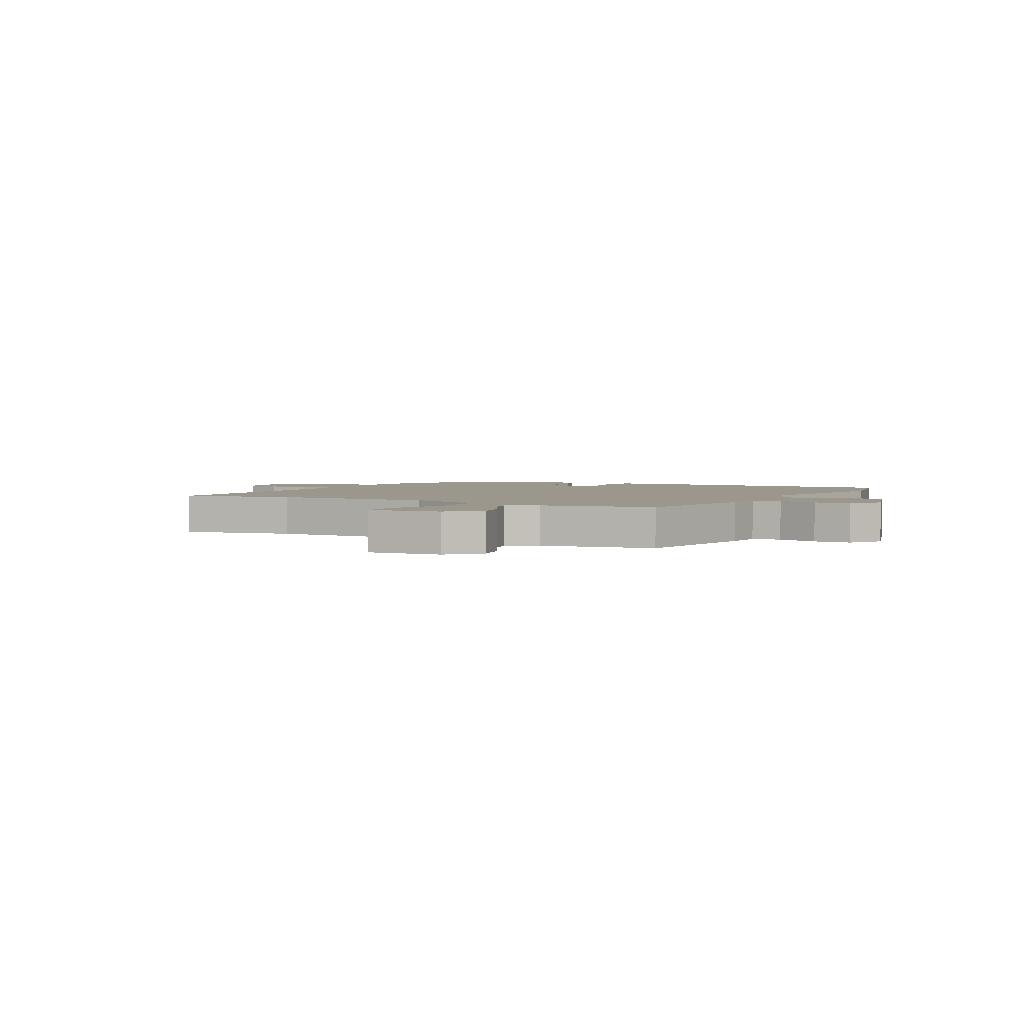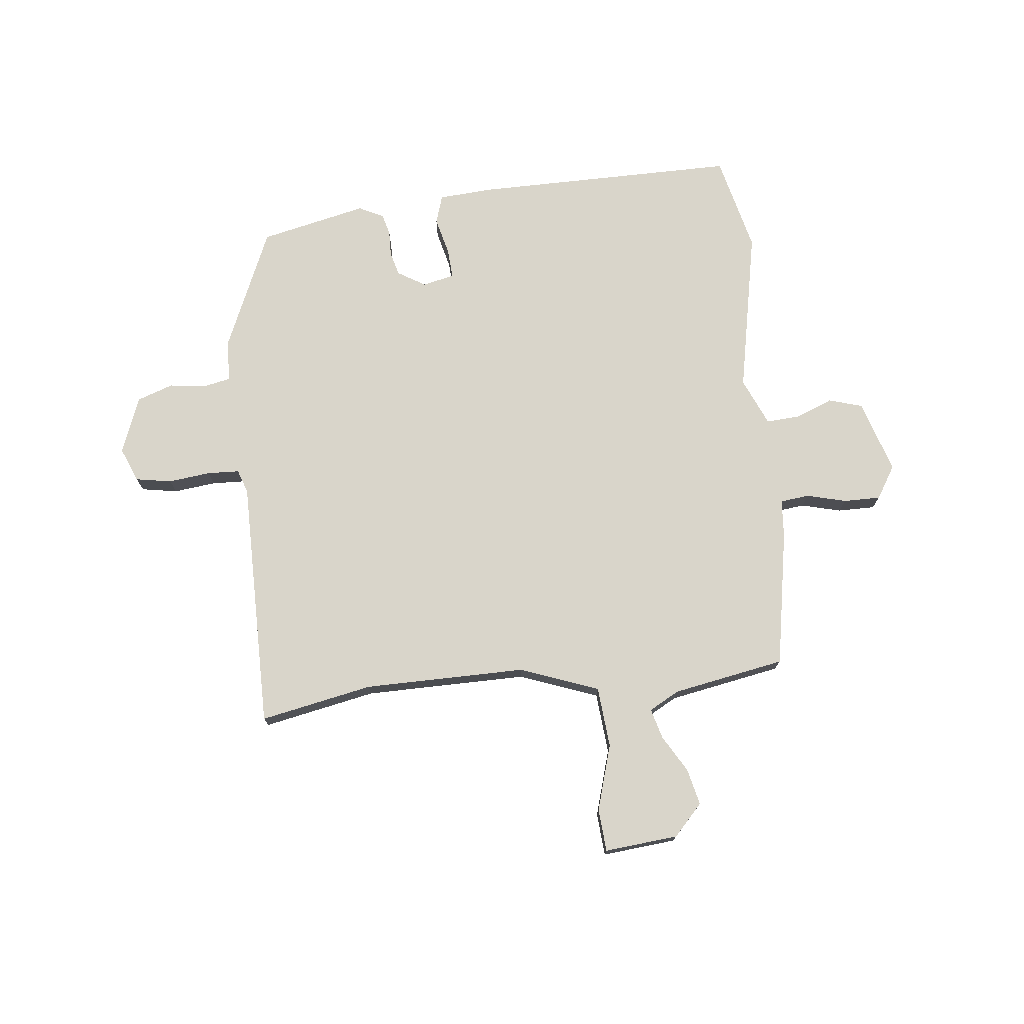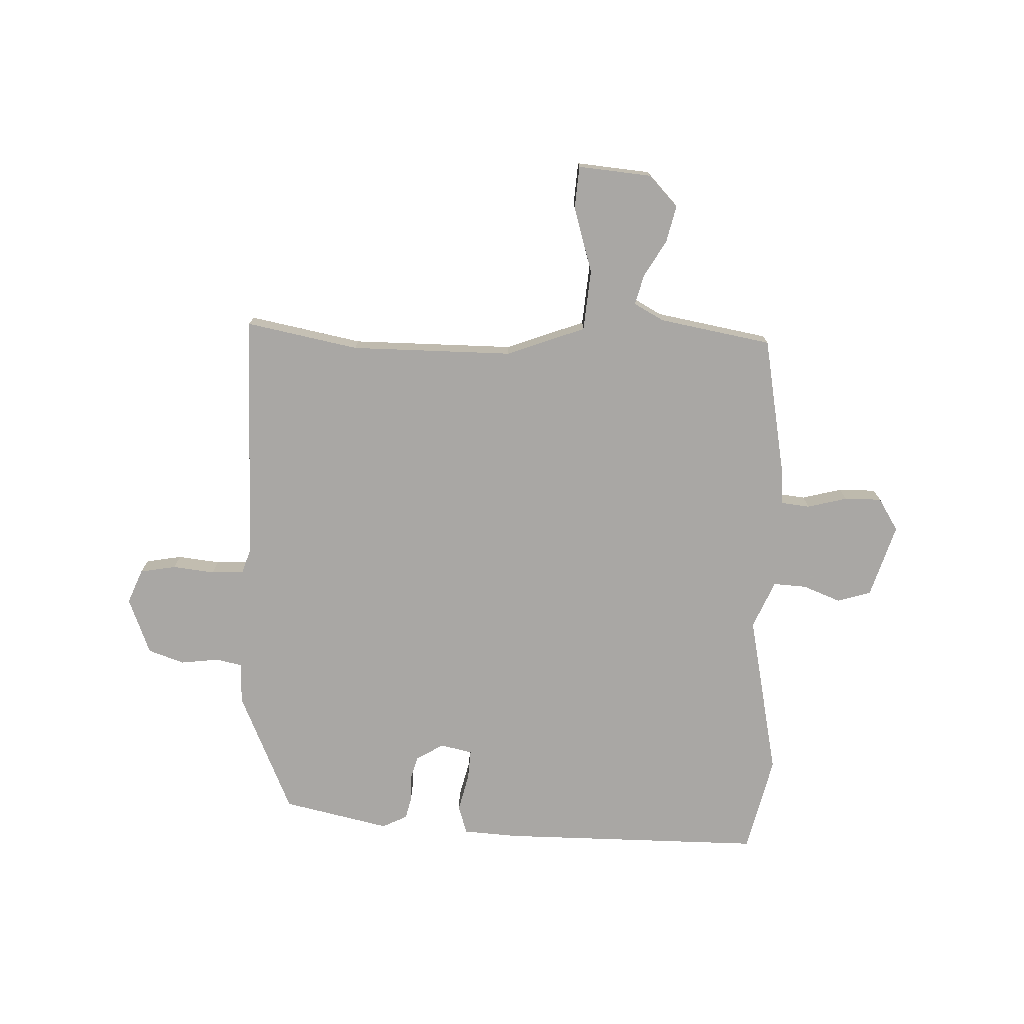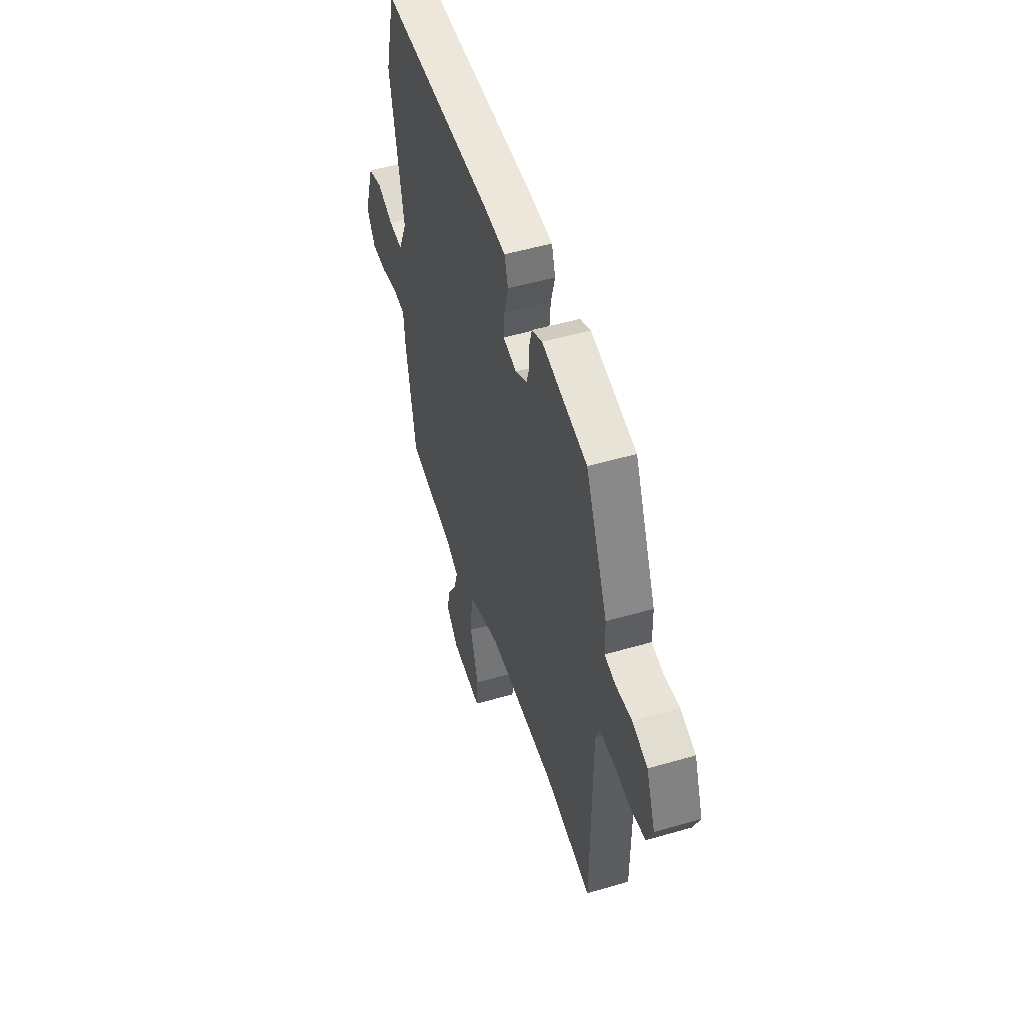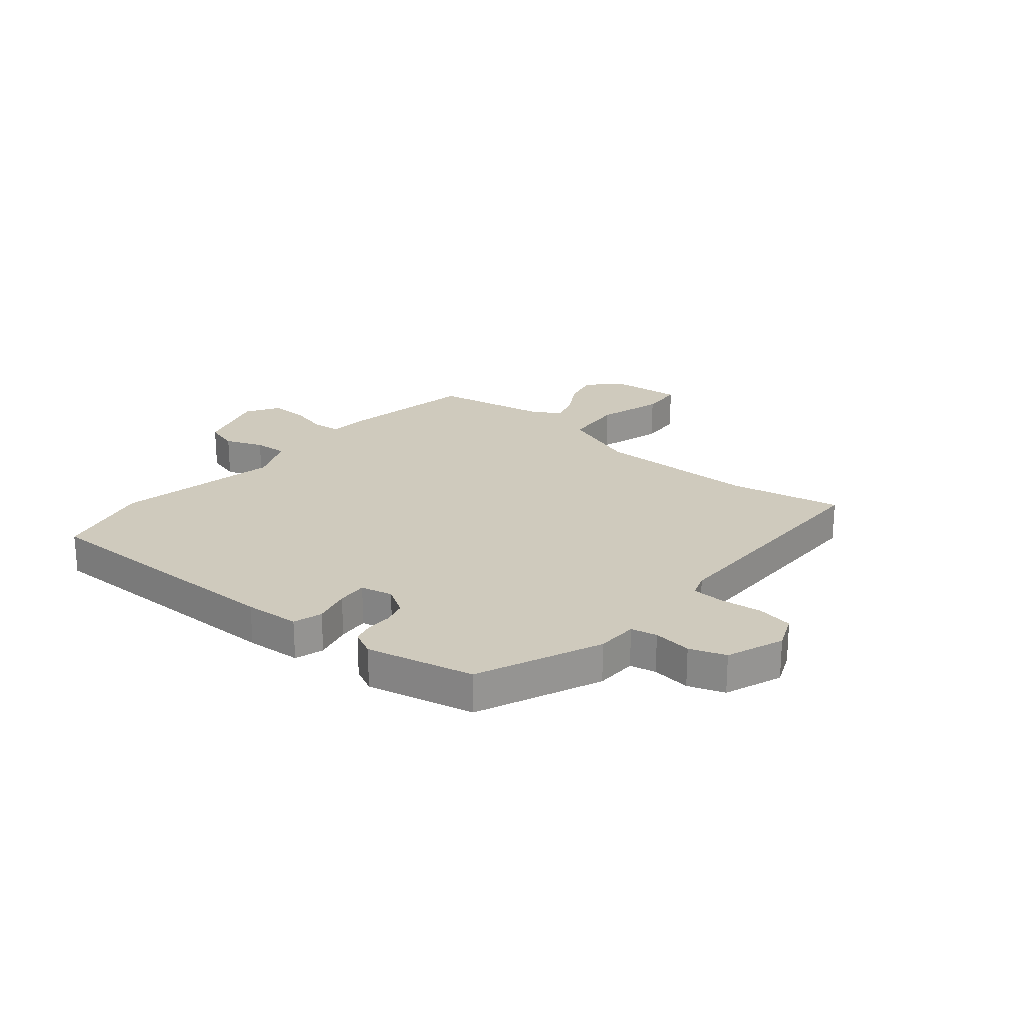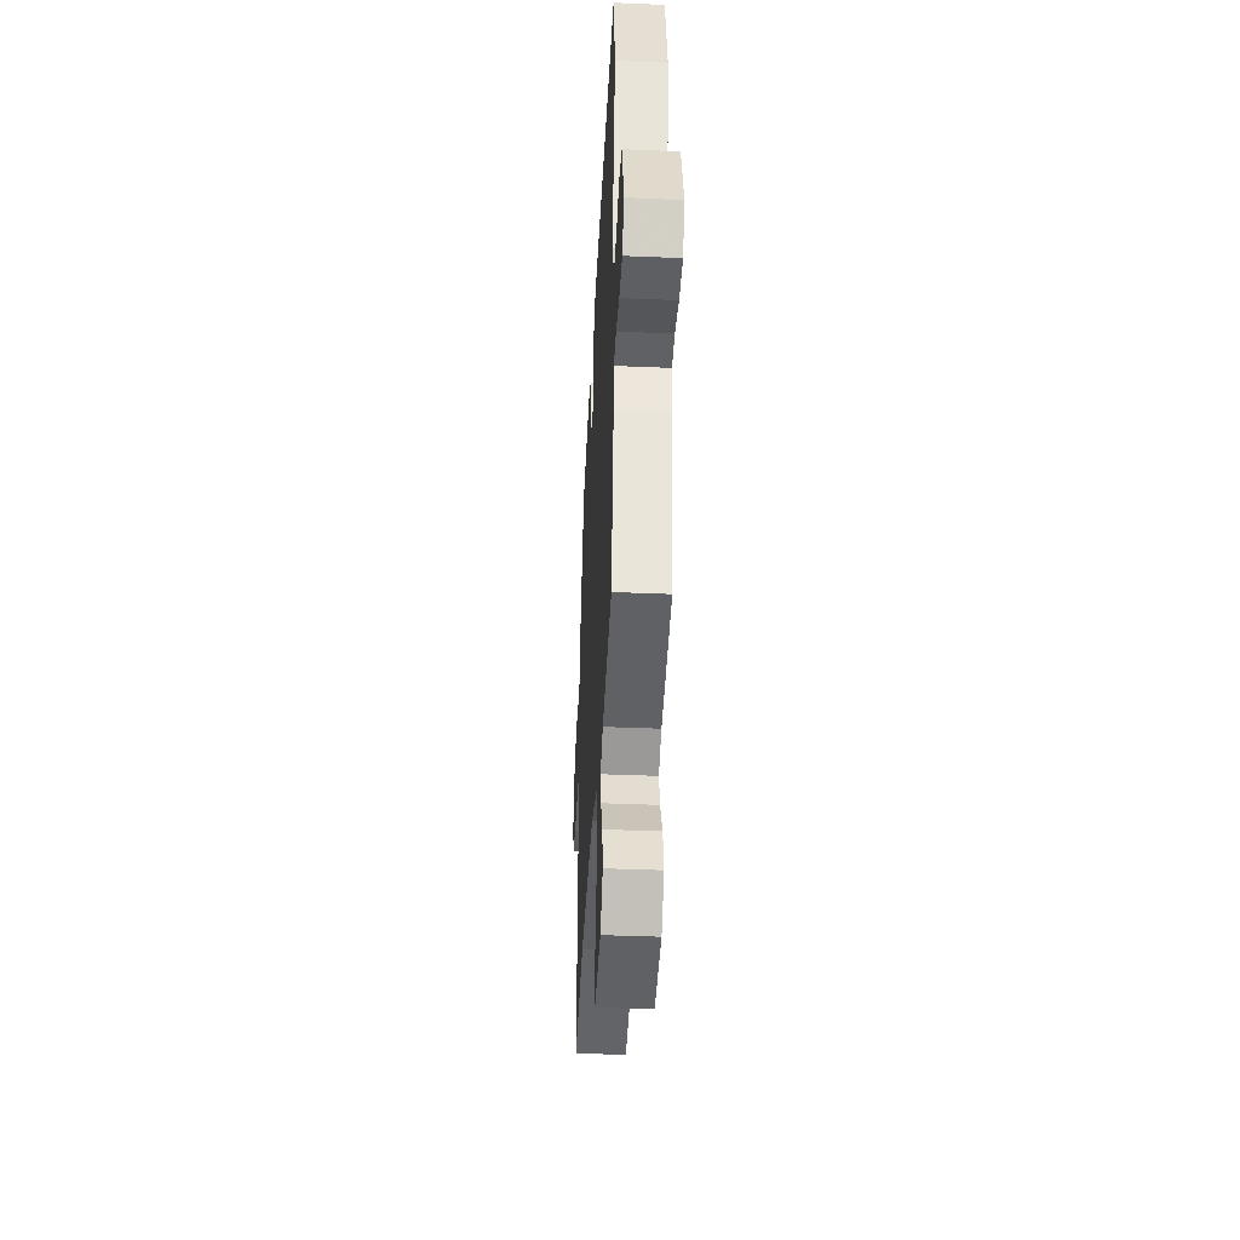
<metadata>
{"format":"obj","ext":"obj","renderer":"f3d","projection":"perspective","resolution":1024,"background":"white","views":[{"elev":2.8,"azim":-150.9,"up":"+Y"},{"elev":74.4,"azim":174.1,"up":"+Y"},{"elev":-74.8,"azim":178.4,"up":"+Y"},{"elev":50.8,"azim":72.3,"up":"+Z"},{"elev":23.0,"azim":40.0,"up":"+Y"},{"elev":-39.8,"azim":-93.0,"up":"+Z"}]}
</metadata>
<code>
v -0.468 0.07 -0.496
v -0.511 0.07 -0.249
v -0.516 0.07 -0.18
v -0.568 0.07 -0.174
v -0.64 0.07 -0.192
v -0.707 0.07 -0.192
v -0.743 0.07 -0.133
v -0.701 0.07 -0.001
v -0.64 0.07 0.017
v -0.572 0.07 -0.01
v -0.512 0.07 -0.014
v -0.474 0.07 0.072
v -0.532 0.07 0.369
v -0.489 0.07 0.544
v -0.013 0.07 0.54
v 0.086 0.07 0.533
v 0.102 0.07 0.481
v 0.085 0.07 0.414
v 0.081 0.07 0.359
v 0.139 0.07 0.346
v 0.189 0.07 0.376
v 0.201 0.07 0.419
v 0.2 0.07 0.465
v 0.21 0.07 0.504
v 0.255 0.07 0.526
v 0.448 0.07 0.482
v 0.543 0.07 0.26
v 0.545 0.07 0.185
v 0.592 0.07 0.175
v 0.661 0.07 0.183
v 0.726 0.07 0.16
v 0.765 0.07 0.057
v 0.739 0.07 -0.005
v 0.674 0.07 -0.016
v 0.598 0.07 -0.007
v 0.54 0.07 -0.009
v 0.525 0.07 -0.052
v 0.523 0.07 -0.505
v 0.32 0.07 -0.464
v 0.027 0.07 -0.461
v -0.115 0.07 -0.513
v -0.125 0.07 -0.623
v -0.09 0.07 -0.742
v -0.096 0.07 -0.819
v -0.229 0.07 -0.806
v -0.281 0.07 -0.75
v -0.265 0.07 -0.684
v -0.226 0.07 -0.618
v -0.211 0.07 -0.564
v -0.265 0.07 -0.534
v -0.468 0 -0.496
v -0.511 0 -0.249
v -0.516 0 -0.18
v -0.568 0 -0.174
v -0.64 0 -0.192
v -0.707 0 -0.192
v -0.743 0 -0.133
v -0.701 0 -0.001
v -0.64 0 0.017
v -0.572 0 -0.01
v -0.512 0 -0.014
v -0.474 0 0.072
v -0.532 0 0.369
v -0.489 0 0.544
v -0.013 0 0.54
v 0.086 0 0.533
v 0.102 0 0.481
v 0.085 0 0.414
v 0.081 0 0.359
v 0.139 0 0.346
v 0.189 0 0.376
v 0.201 0 0.419
v 0.2 0 0.465
v 0.21 0 0.504
v 0.255 0 0.526
v 0.448 0 0.482
v 0.543 0 0.26
v 0.545 0 0.185
v 0.592 0 0.175
v 0.661 0 0.183
v 0.726 0 0.16
v 0.765 0 0.057
v 0.739 0 -0.005
v 0.674 0 -0.016
v 0.598 0 -0.007
v 0.54 0 -0.009
v 0.525 0 -0.052
v 0.523 0 -0.505
v 0.32 0 -0.464
v 0.027 0 -0.461
v -0.115 0 -0.513
v -0.125 0 -0.623
v -0.09 0 -0.742
v -0.096 0 -0.819
v -0.229 0 -0.806
v -0.281 0 -0.75
v -0.265 0 -0.684
v -0.226 0 -0.618
v -0.211 0 -0.564
v -0.265 0 -0.534
f 46 47 48
f 45 46 48
f 44 45 48
f 43 44 48
f 42 43 48
f 41 42 48 49
f 37 38 39
f 36 37 39 40
f 33 34 35
f 32 33 35
f 31 32 35
f 30 31 35
f 29 30 35
f 28 29 35 36
f 27 28 36
f 26 27 36
f 25 26 36
f 24 25 36
f 23 24 36
f 22 23 36
f 21 22 36 40
f 16 17 18
f 15 16 18
f 14 15 18
f 13 14 18
f 12 13 18
f 11 12 18 19
f 8 9 10
f 7 8 10
f 6 7 10
f 5 6 10
f 4 5 10
f 3 4 10 11
f 11 19 20
f 3 11 20
f 2 3 20
f 1 2 20
f 50 1 20
f 21 40 41
f 20 21 41
f 50 20 41
f 41 49 50
f 98 97 96
f 98 96 95
f 98 95 94
f 98 94 93
f 98 93 92
f 99 98 92 91
f 89 88 87
f 90 89 87 86
f 85 84 83
f 85 83 82
f 85 82 81
f 85 81 80
f 85 80 79
f 86 85 79 78
f 86 78 77
f 86 77 76
f 86 76 75
f 86 75 74
f 86 74 73
f 86 73 72
f 90 86 72 71
f 68 67 66
f 68 66 65
f 68 65 64
f 68 64 63
f 68 63 62
f 69 68 62 61
f 60 59 58
f 60 58 57
f 60 57 56
f 60 56 55
f 60 55 54
f 61 60 54 53
f 70 69 61
f 70 61 53
f 70 53 52
f 70 52 51
f 70 51 100
f 91 90 71
f 91 71 70
f 91 70 100
f 100 99 91
f 1 51 52 2
f 2 52 53 3
f 3 53 54 4
f 4 54 55 5
f 5 55 56 6
f 6 56 57 7
f 7 57 58 8
f 8 58 59 9
f 9 59 60 10
f 10 60 61 11
f 11 61 62 12
f 12 62 63 13
f 13 63 64 14
f 14 64 65 15
f 15 65 66 16
f 16 66 67 17
f 17 67 68 18
f 18 68 69 19
f 19 69 70 20
f 20 70 71 21
f 21 71 72 22
f 22 72 73 23
f 23 73 74 24
f 24 74 75 25
f 25 75 76 26
f 26 76 77 27
f 27 77 78 28
f 28 78 79 29
f 29 79 80 30
f 30 80 81 31
f 31 81 82 32
f 32 82 83 33
f 33 83 84 34
f 34 84 85 35
f 35 85 86 36
f 36 86 87 37
f 37 87 88 38
f 38 88 89 39
f 39 89 90 40
f 40 90 91 41
f 41 91 92 42
f 42 92 93 43
f 43 93 94 44
f 44 94 95 45
f 45 95 96 46
f 46 96 97 47
f 47 97 98 48
f 48 98 99 49
f 49 99 100 50
f 50 100 51 1

</code>
